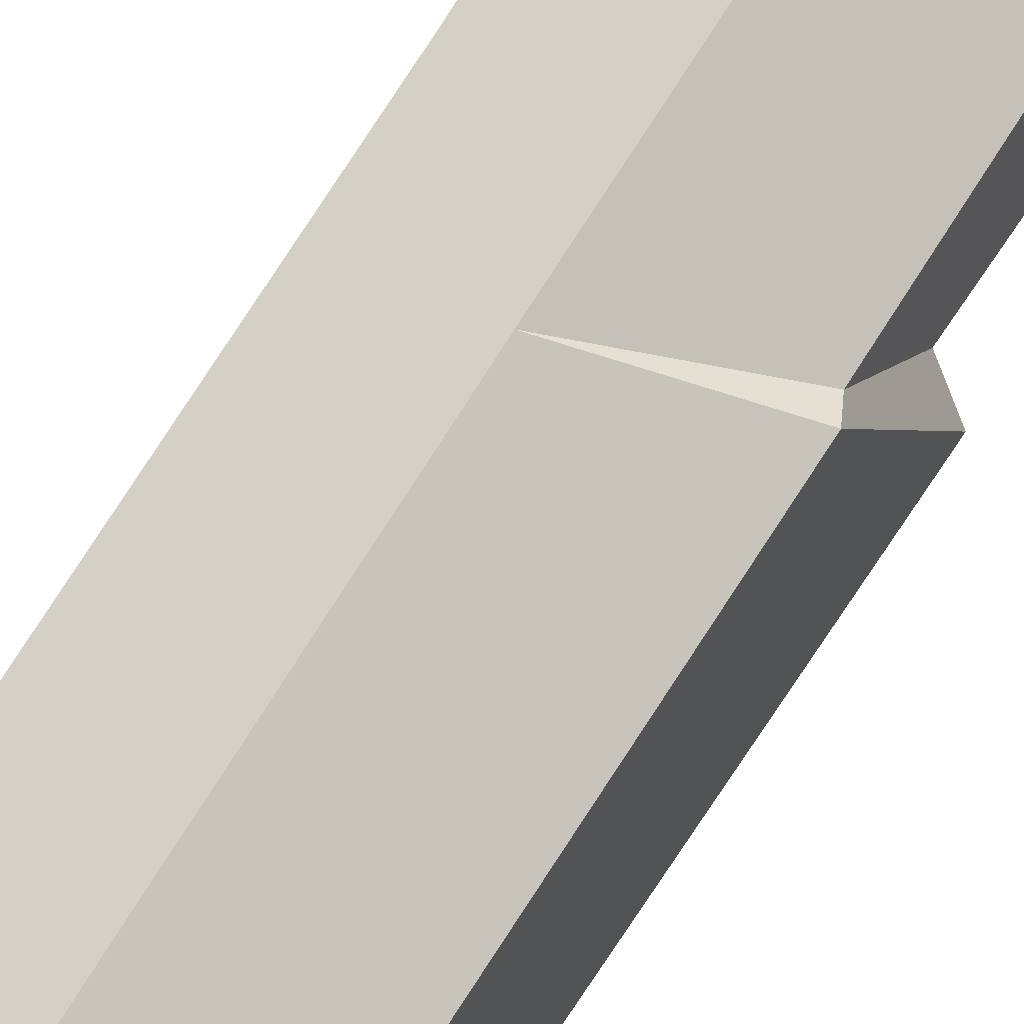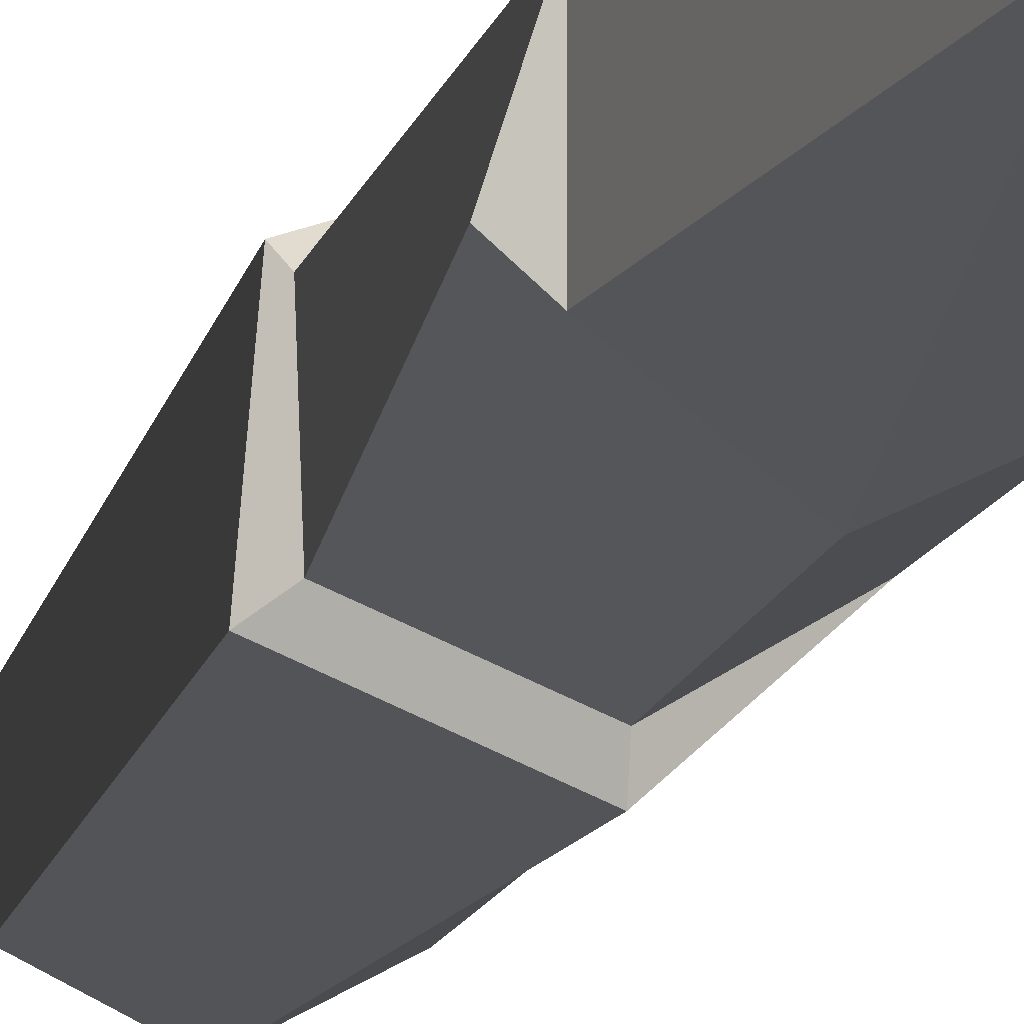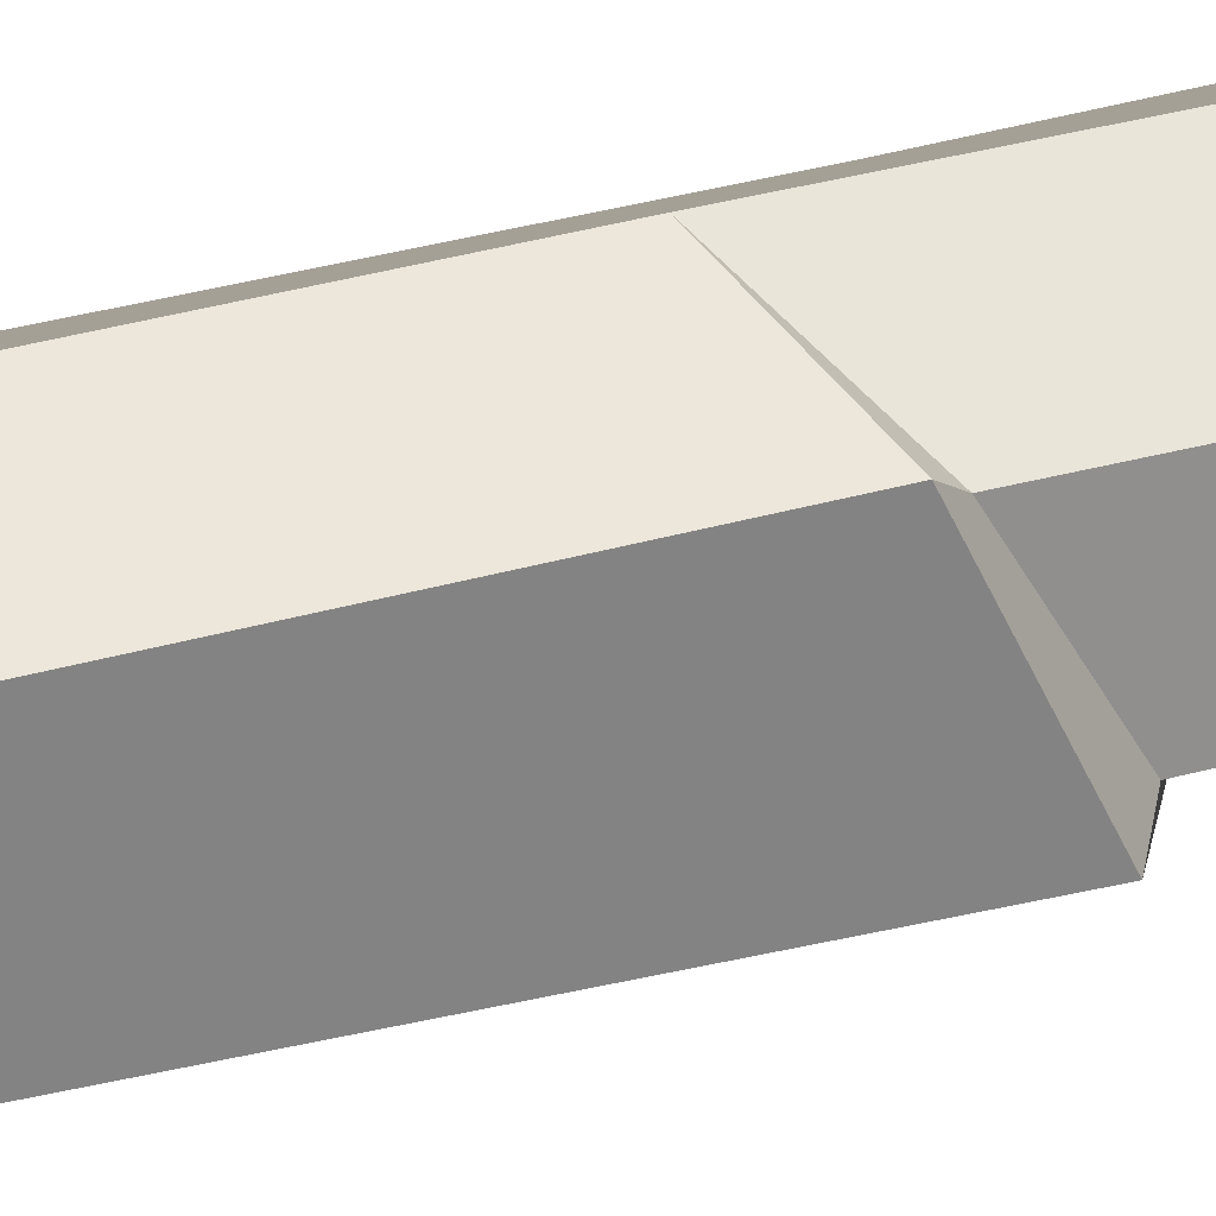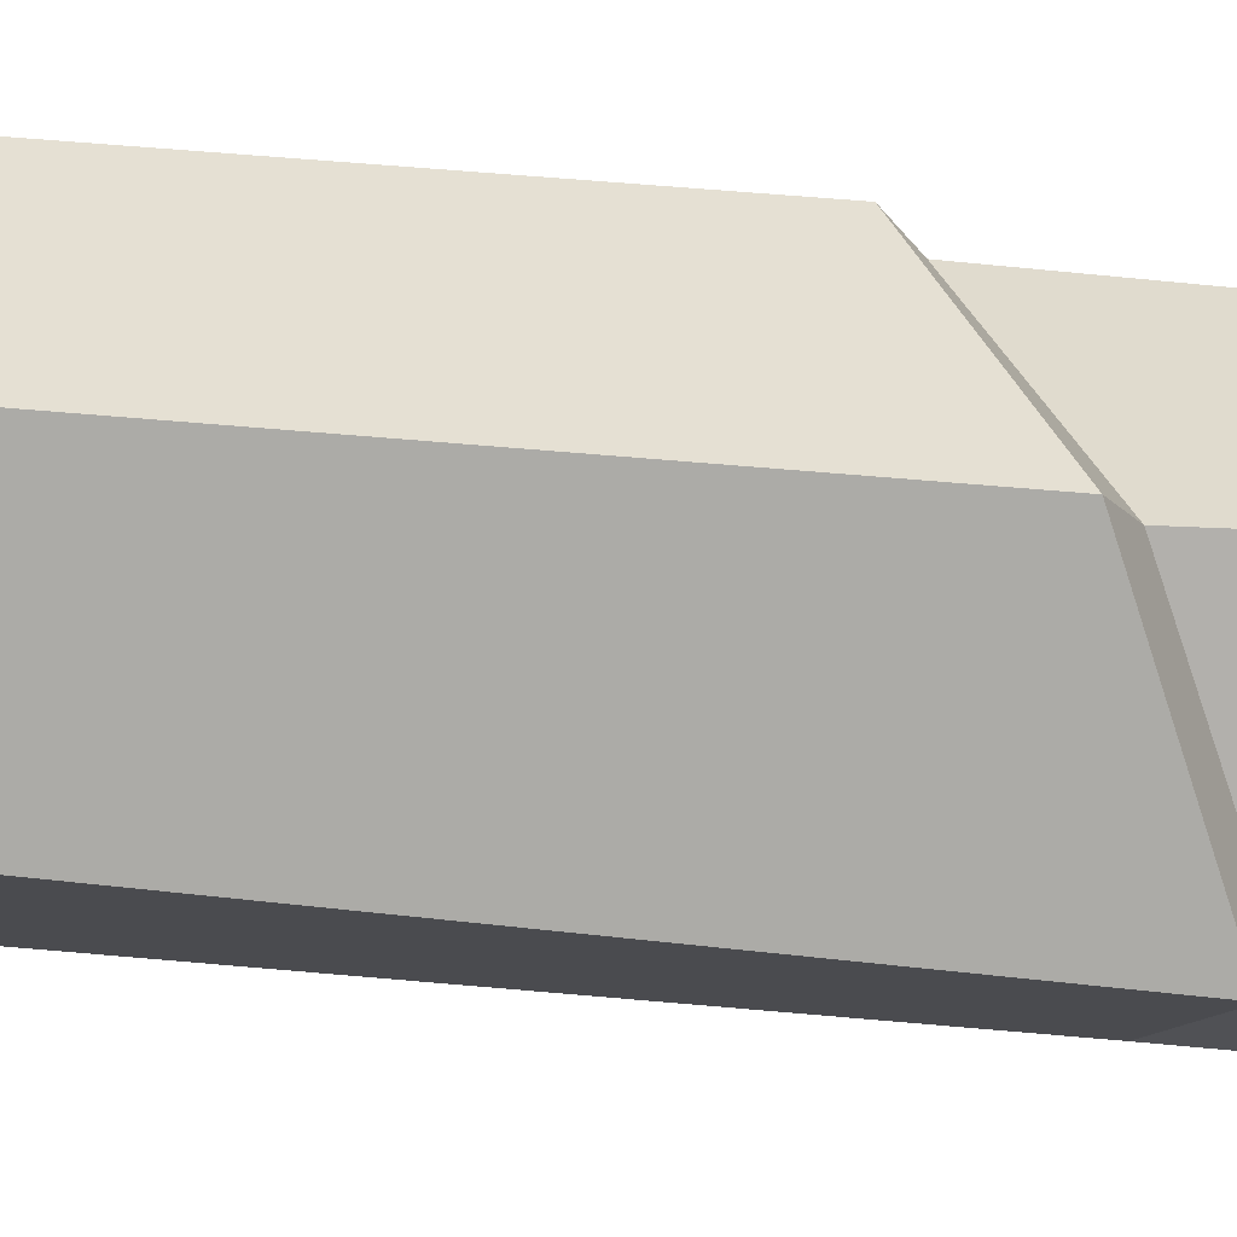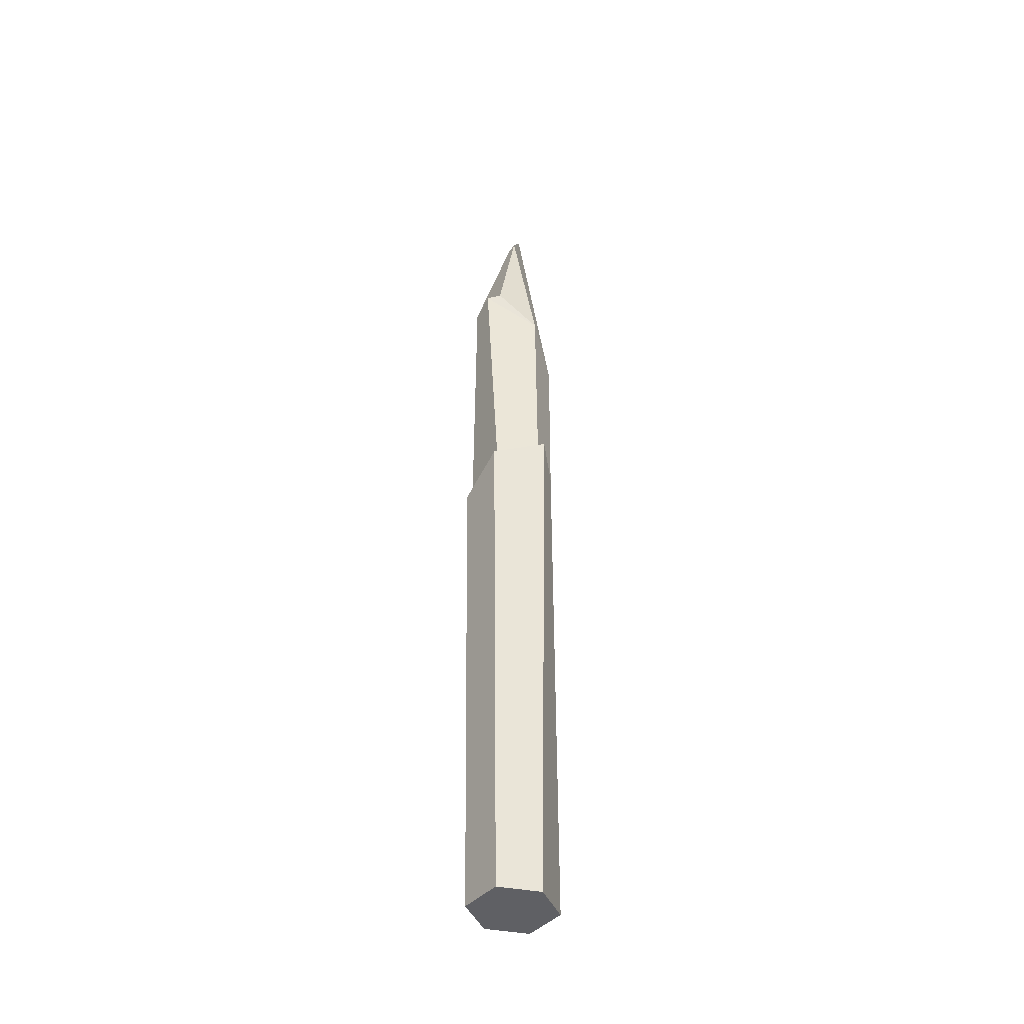
<metadata>
{"format":"obj","ext":"obj","renderer":"f3d","projection":"perspective","resolution":1024,"background":"white","views":[{"elev":73.6,"azim":32.2,"up":"+Z"},{"elev":-6.8,"azim":173.3,"up":"+Z"},{"elev":33.1,"azim":68.9,"up":"+Z"},{"elev":-48.9,"azim":83.4,"up":"+Z"},{"elev":-43.5,"azim":140.4,"up":"+Y"}]}
</metadata>
<code>
v -11.31 0 6.485
v 11.31 0 6.485
v -2.775 290.8 2.6
v -0.4843 288 2.62
v -2.641 291.5 -0.4255
v -0.3495 288.6 -0.4053
v -11.31 0 -6.485
v 11.31 0 -6.485
v 11.52 155.1 6.874
v -10.49 159.6 6.411
v -11.3 164.7 -6.204
v 11.8 162.1 -6.255
v 11.31 243.8 6.485
v -11.31 216.8 6.485
v -11.31 216.8 -6.485
v 11.31 243.8 -6.485
v -0.05607 148.7 12.75
v 0 0 12.36
v 0 0 -12.36
v -0.4104 168.1 -12.58
v 0 230.3 -12.36
v 0 230.3 12.36
v 12.5 153.2 8.45
v 14.6 160.3 -8.172
v -0.3198 167.4 -15.85
v 14.46 242.7 -3.391
f 17 23 9
f 20 12 24 25
f 19 8 2 18
f 23 24 12 9
f 7 1 10 11
f 22 17 9 13
f 11 10 14 15
f 21 16 26
f 9 12 26 13
f 22 13 4
f 15 14 3 5
f 6 16 21
f 13 16 6 4
f 1 18 17 10
f 7 19 18 1
f 11 20 25
f 15 21 20 11
f 5 6 21 15
f 3 4 6 5
f 14 22 4 3
f 10 17 22 14
f 18 2 23 17
f 2 8 24 23
f 25 24 8 19
f 11 25 19 7
f 21 26 12 20
f 13 26 16

</code>
